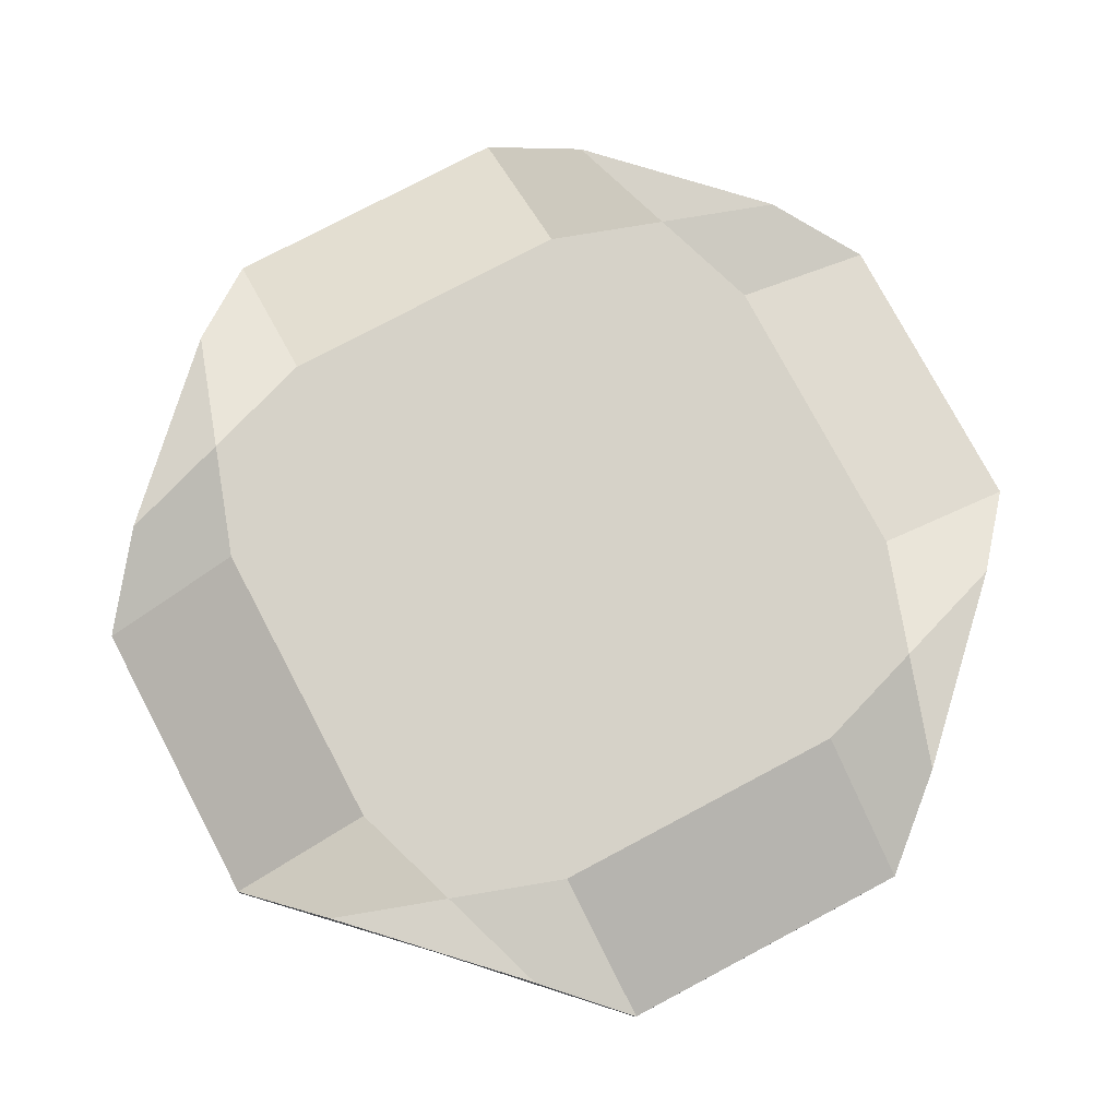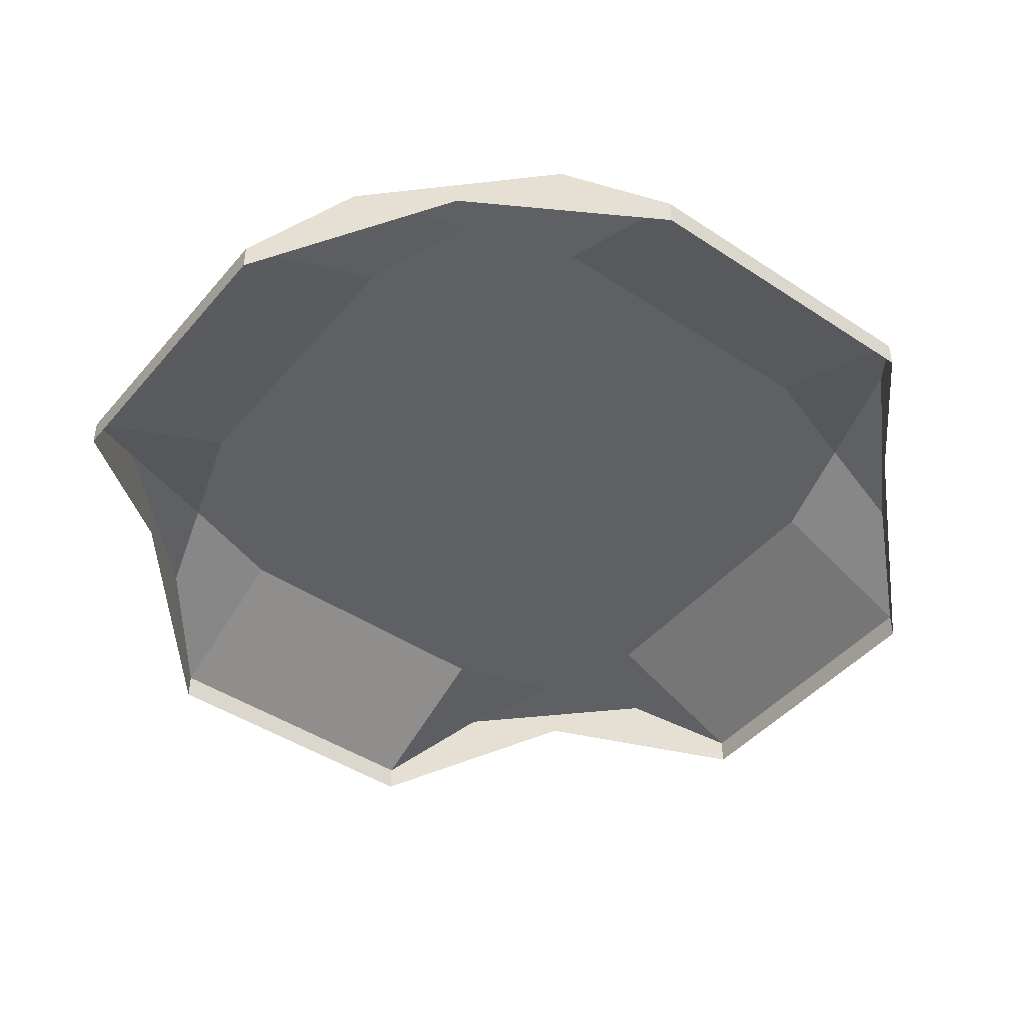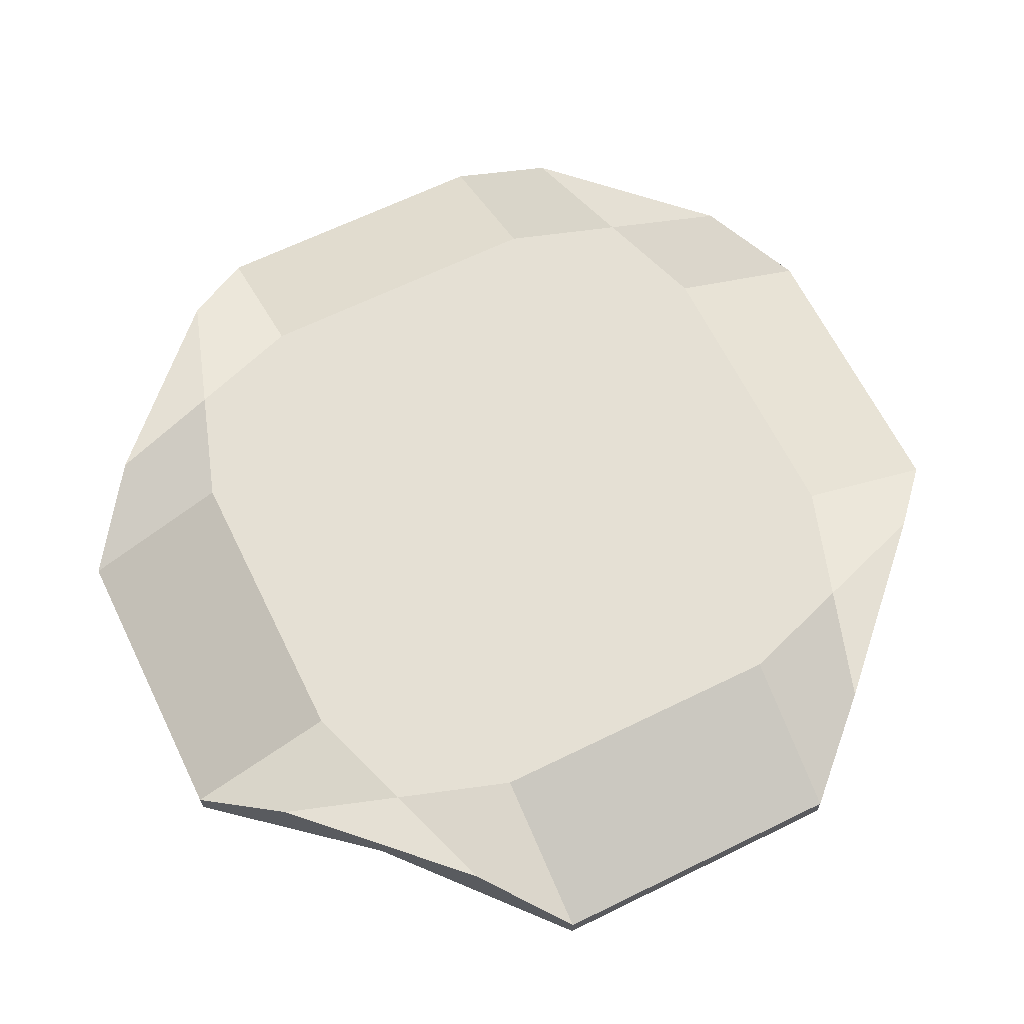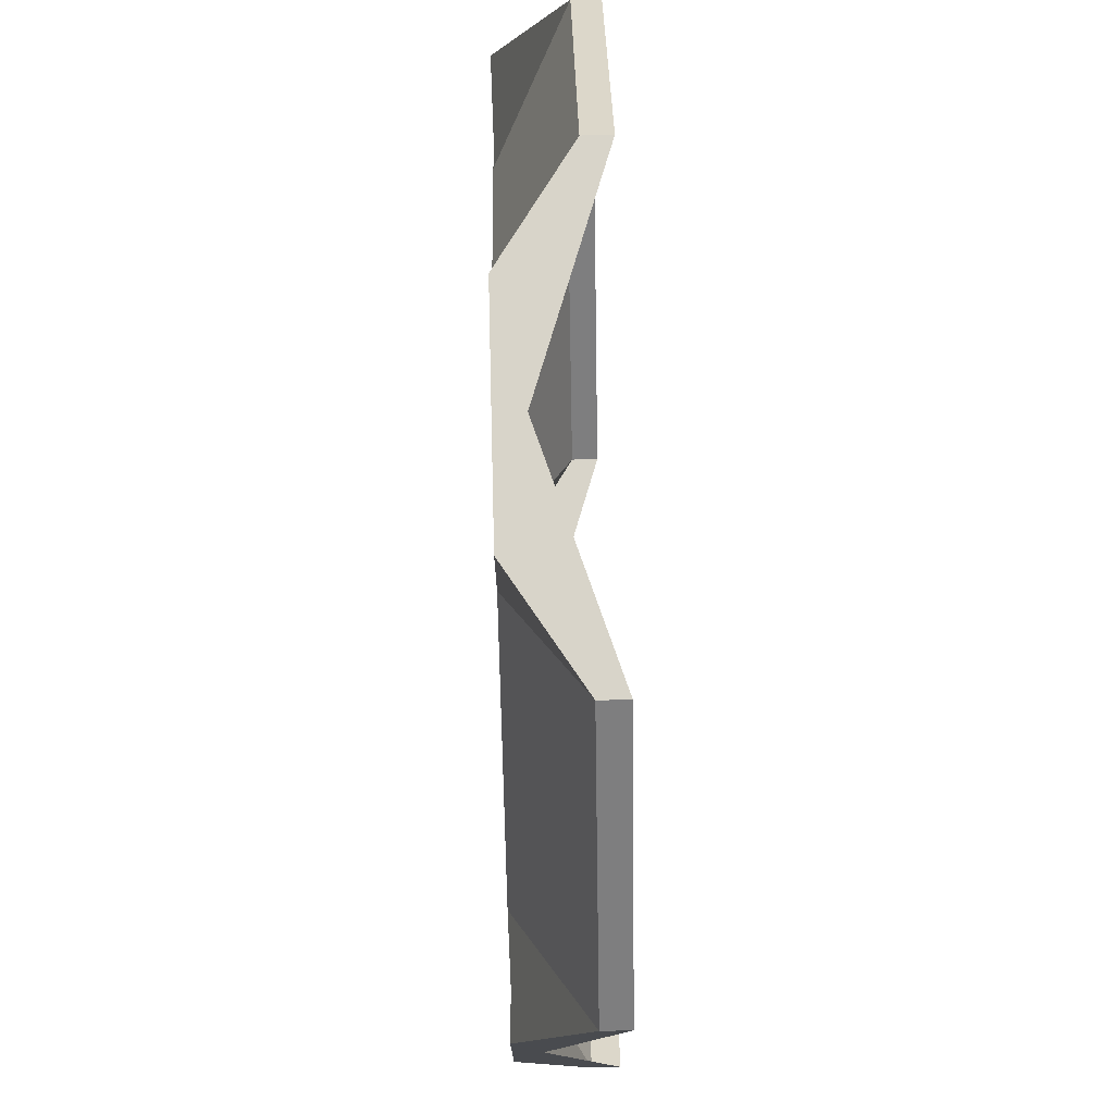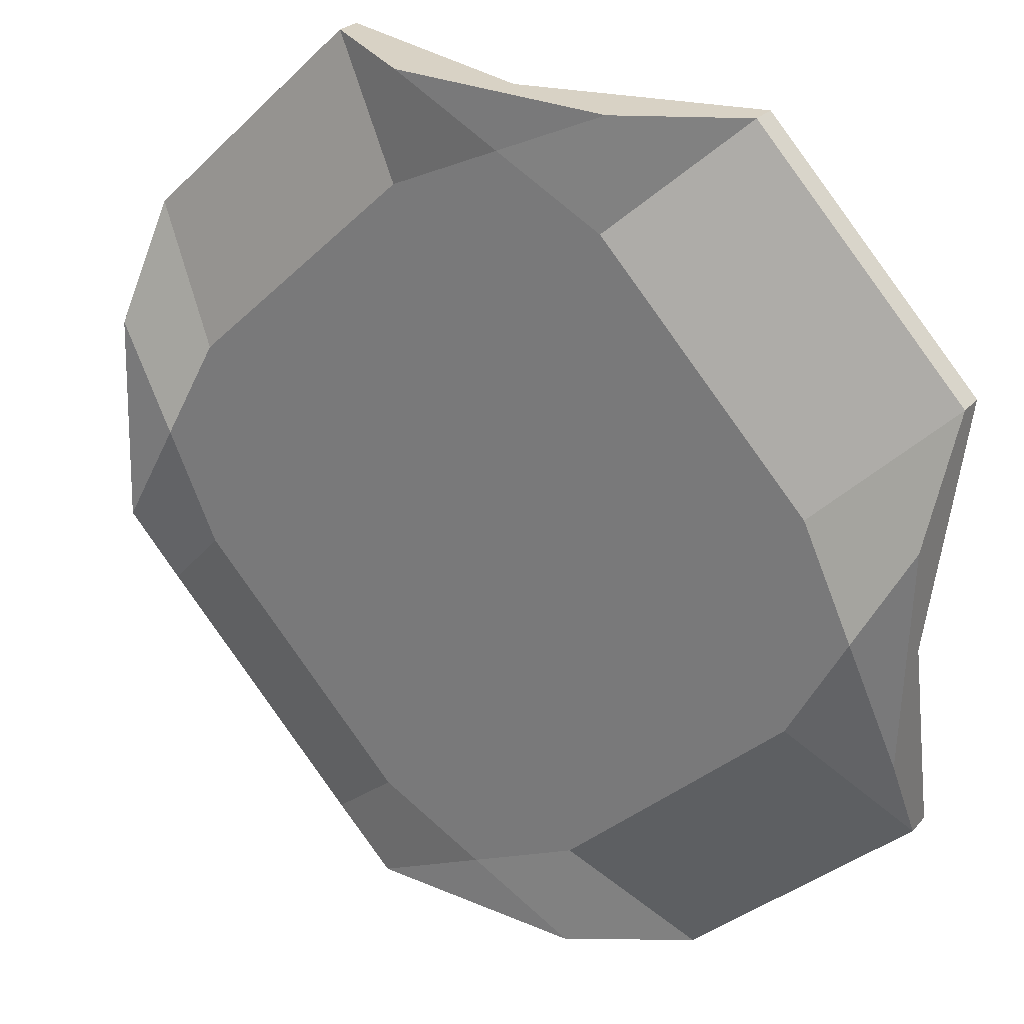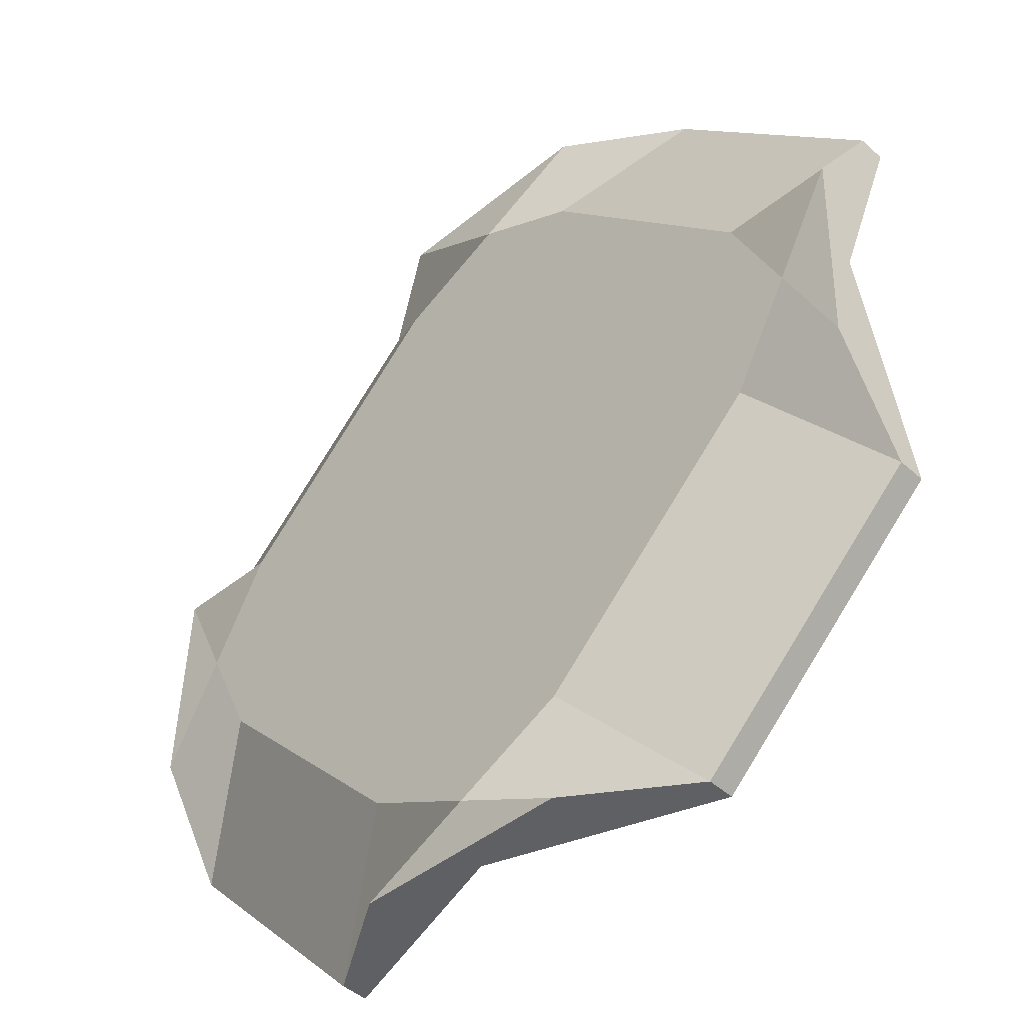
<metadata>
{"format":"obj","ext":"obj","renderer":"f3d","projection":"perspective","resolution":1024,"background":"white","views":[{"elev":77.5,"azim":15.1,"up":"+Y"},{"elev":-45.0,"azim":5.5,"up":"+Y"},{"elev":65.2,"azim":16.8,"up":"+Y"},{"elev":73.7,"azim":-91.4,"up":"+Z"},{"elev":26.3,"azim":-148.5,"up":"+Z"},{"elev":-45.9,"azim":-135.7,"up":"+Z"}]}
</metadata>
<code>
o LandingPad2_Cube.021
v 0.0211 0.00678 0.2198
v 0.03342 0.00678 0.2083
v 0.04492 0.00678 0.2206
v 0.03259 0.00678 0.2321
v 0.02439 0.004847 0.2109
v 0.04225 0.004847 0.2116
v 0.04163 0.004847 0.2294
v 0.02377 0.004847 0.2288
v 0.03301 0.00678 0.2202
v 0.02747 0.004847 0.2081
v 0.0211 0.006044 0.2198
v 0.04512 0.004847 0.2146
v 0.03855 0.004847 0.2323
v 0.02089 0.004847 0.2257
v 0.02131 0.004847 0.2138
v 0.03342 0.006044 0.2083
v 0.03938 0.004847 0.2085
v 0.04492 0.006044 0.2206
v 0.04471 0.004847 0.2265
v 0.03259 0.006044 0.2321
v 0.02664 0.004847 0.2319
v 0.02439 0.00411 0.2109
v 0.04225 0.00411 0.2116
v 0.04163 0.00411 0.2294
v 0.02377 0.00411 0.2288
v 0.03013 0.00678 0.2171
v 0.03588 0.00678 0.2233
v 0.02993 0.00678 0.223
v 0.03609 0.00678 0.2173
v 0.03322 0.00678 0.2142
v 0.02131 0.00411 0.2138
v 0.02747 0.00411 0.2081
v 0.03938 0.00411 0.2085
v 0.04512 0.00411 0.2146
v 0.04471 0.00411 0.2265
v 0.03855 0.00411 0.2323
v 0.02664 0.00411 0.2319
v 0.02089 0.00411 0.2257
v 0.02705 0.00678 0.22
v 0.0328 0.00678 0.2261
v 0.03896 0.00678 0.2204
v 0.03045 0.00678 0.2082
v 0.04502 0.00678 0.2176
v 0.03557 0.00678 0.2322
v 0.021 0.00678 0.2227
v 0.0212 0.00678 0.2168
v 0.0364 0.00678 0.2084
v 0.04481 0.00678 0.2236
v 0.02961 0.00678 0.232
v 0.02726 0.00678 0.214
v 0.03875 0.00678 0.2263
v 0.02685 0.00678 0.2259
v 0.02593 0.004847 0.2095
v 0.04369 0.004847 0.2131
v 0.04009 0.004847 0.2309
v 0.02233 0.004847 0.2273
v 0.02285 0.004847 0.2124
v 0.04081 0.004847 0.21
v 0.04317 0.004847 0.228
v 0.0252 0.004847 0.2303
v 0.03917 0.00678 0.2144
v 0.03034 0.00678 0.2111
v 0.03465 0.00678 0.2158
v 0.03168 0.00678 0.2157
v 0.0363 0.00678 0.2113
v 0.02418 0.00678 0.2169
v 0.02849 0.00678 0.2215
v 0.02397 0.00678 0.2228
v 0.02859 0.00678 0.2185
v 0.03136 0.00678 0.2246
v 0.03567 0.00678 0.2292
v 0.02972 0.00678 0.229
v 0.03434 0.00678 0.2247
v 0.03753 0.00678 0.2188
v 0.04184 0.00678 0.2235
v 0.03742 0.00678 0.2218
v 0.04204 0.00678 0.2175
v 0.03337 0.00678 0.2098
v 0.02572 0.00678 0.2155
v 0.04061 0.00678 0.216
v 0.0288 0.00678 0.2126
v 0.03773 0.00678 0.2129
v 0.02259 0.00678 0.2198
v 0.02541 0.00678 0.2244
v 0.02828 0.00678 0.2275
v 0.03265 0.00678 0.2306
v 0.03721 0.00678 0.2278
v 0.04029 0.00678 0.2249
v 0.04343 0.00678 0.2205
f 78 47 2
f 78 2 42
f 79 50 5
f 79 5 57
f 27 9 28
f 73 27 28
f 73 28 70
f 80 54 6
f 80 6 61
f 81 62 10
f 81 10 53
f 64 63 30
f 82 58 17
f 82 17 65
f 1 46 15
f 1 15 11
f 15 31 11
f 10 42 2
f 10 2 16
f 10 16 32
f 2 47 16
f 47 17 16
f 17 33 16
f 18 3 43
f 12 18 43
f 12 34 18
f 3 18 48
f 18 19 48
f 18 35 19
f 44 4 20
f 13 44 20
f 13 20 36
f 4 49 21
f 4 21 20
f 21 37 20
f 45 1 14
f 14 1 11
f 14 11 38
f 83 66 15
f 83 15 46
f 84 67 39
f 84 39 68
f 67 69 39
f 85 70 28
f 85 28 52
f 86 71 40
f 86 40 72
f 87 51 27
f 87 27 73
f 76 41 74
f 88 75 41
f 88 41 76
f 89 43 12
f 89 12 77
f 62 78 42
f 62 42 10
f 30 65 78
f 30 78 62
f 65 17 47
f 65 47 78
f 66 79 57
f 66 57 15
f 39 69 79
f 39 79 66
f 69 26 50
f 69 50 79
f 40 73 70
f 74 80 61
f 74 61 29
f 41 77 80
f 41 80 74
f 77 12 54
f 77 54 80
f 50 81 53
f 50 53 5
f 26 64 81
f 26 81 50
f 64 30 62
f 64 62 81
f 29 63 64
f 9 29 64
f 9 64 26
f 63 82 65
f 63 65 30
f 29 61 82
f 29 82 63
f 61 6 58
f 61 58 82
f 46 1 45
f 46 45 83
f 14 68 83
f 14 83 45
f 68 39 66
f 68 66 83
f 56 84 68
f 56 68 14
f 8 52 84
f 8 84 56
f 52 28 67
f 52 67 84
f 9 26 69
f 28 9 69
f 28 69 67
f 60 85 52
f 60 52 8
f 21 72 85
f 21 85 60
f 72 40 70
f 72 70 85
f 49 86 72
f 49 72 21
f 4 44 86
f 4 86 49
f 44 13 71
f 44 71 86
f 71 87 73
f 71 73 40
f 13 55 87
f 13 87 71
f 55 7 51
f 55 51 87
f 74 29 9
f 76 74 9
f 27 76 9
f 51 88 76
f 51 76 27
f 7 59 88
f 7 88 51
f 59 19 75
f 59 75 88
f 75 89 77
f 75 77 41
f 19 48 89
f 19 89 75
f 48 3 43
f 48 43 89
f 15 57 31
f 57 5 31
f 5 22 31
f 5 53 22
f 53 10 22
f 10 32 22
f 17 58 33
f 58 6 33
f 6 23 33
f 6 54 23
f 54 12 23
f 12 34 23
f 59 7 24
f 19 59 24
f 19 24 35
f 55 13 36
f 7 55 36
f 7 36 24
f 60 8 25
f 21 60 25
f 21 25 37
f 56 14 38
f 8 56 38
f 8 38 25

</code>
